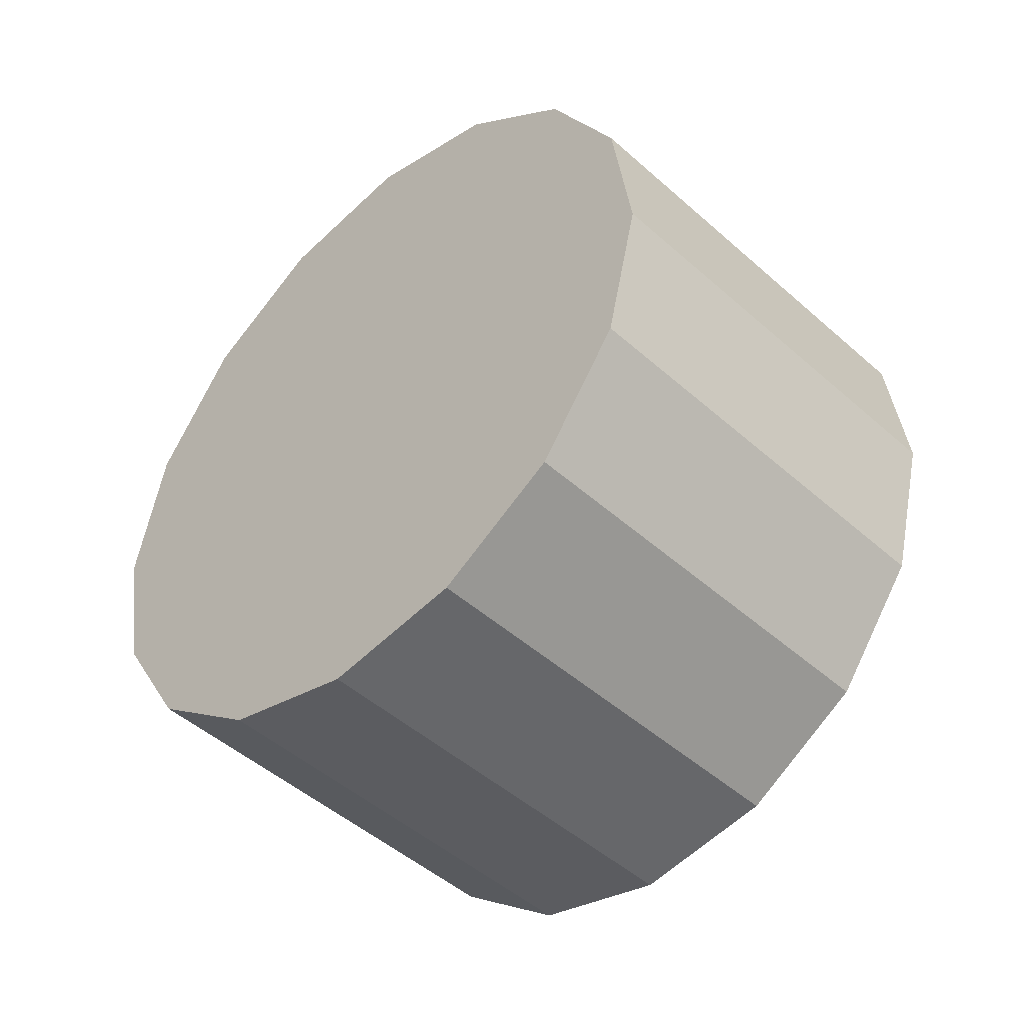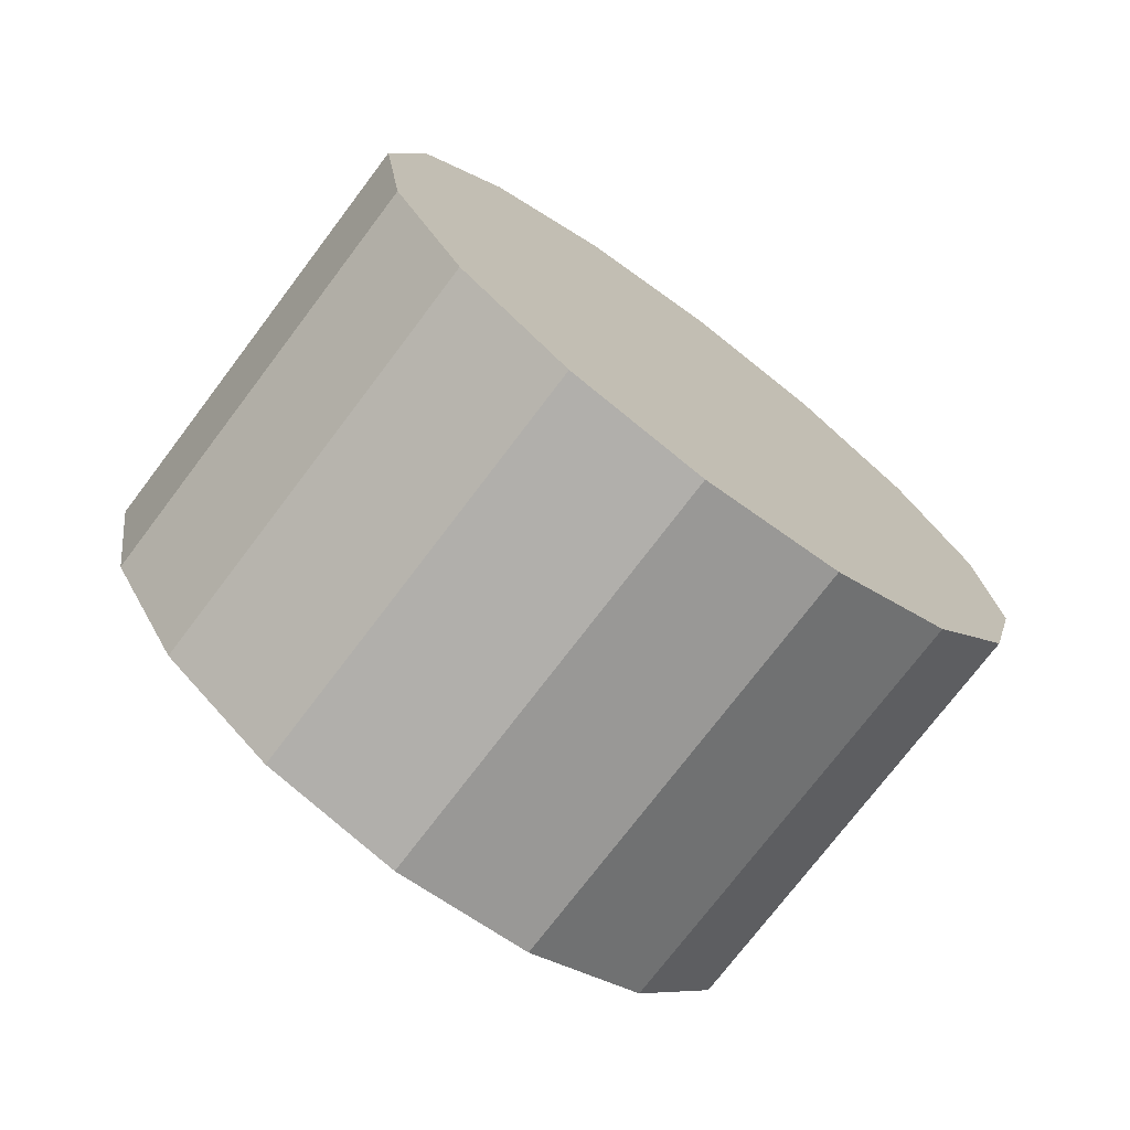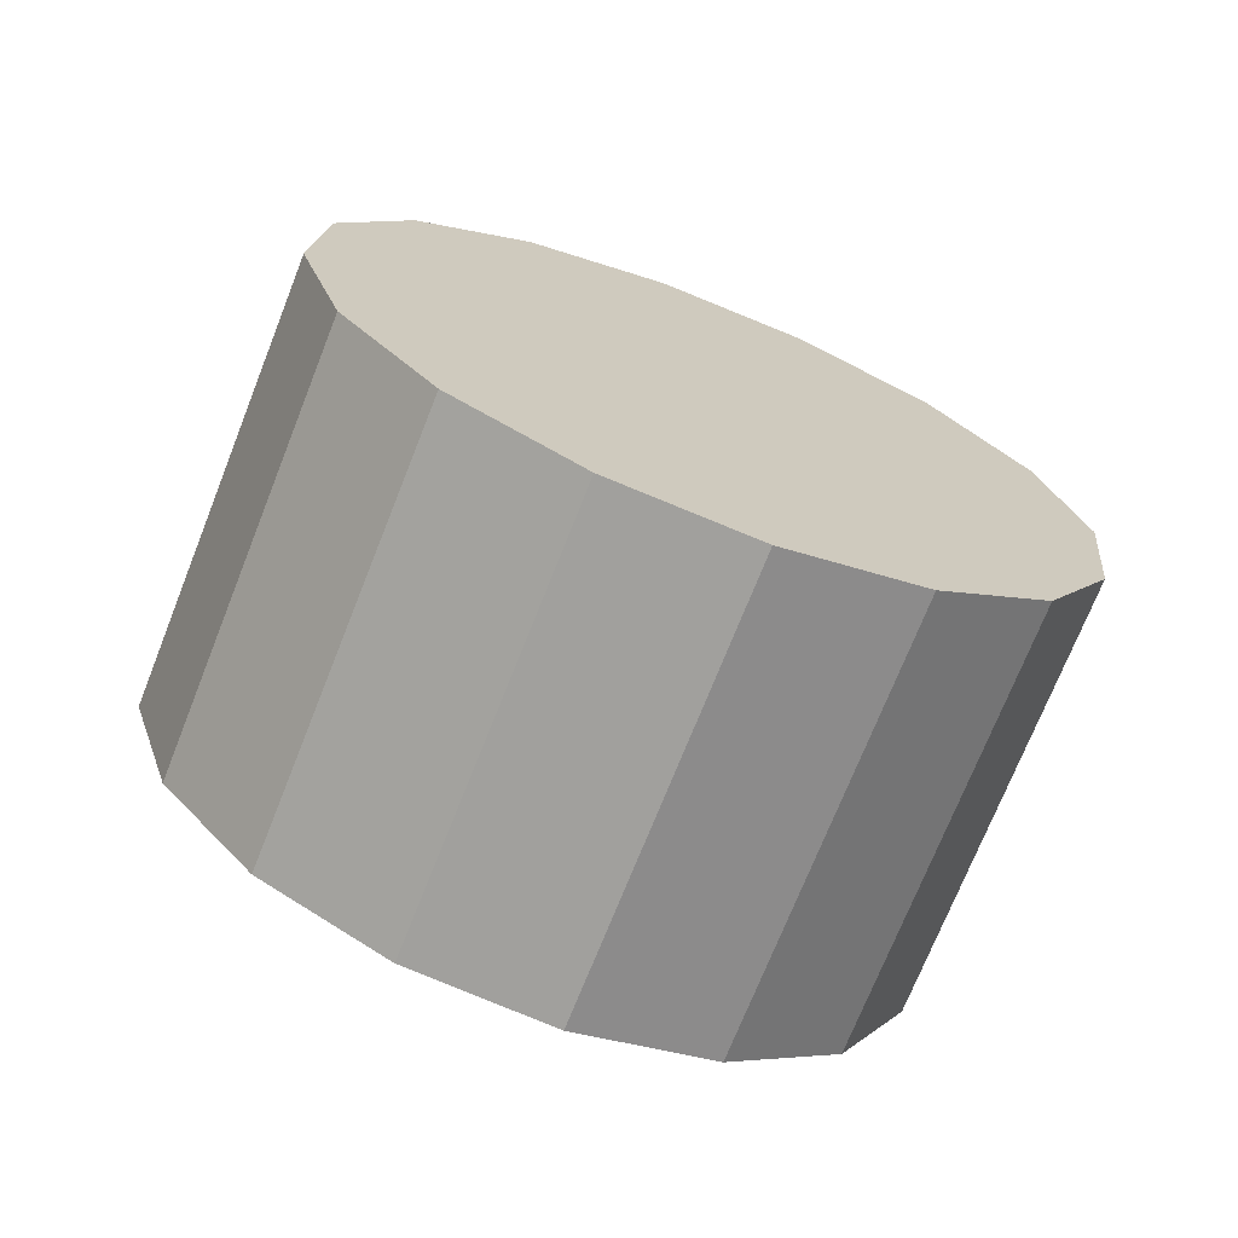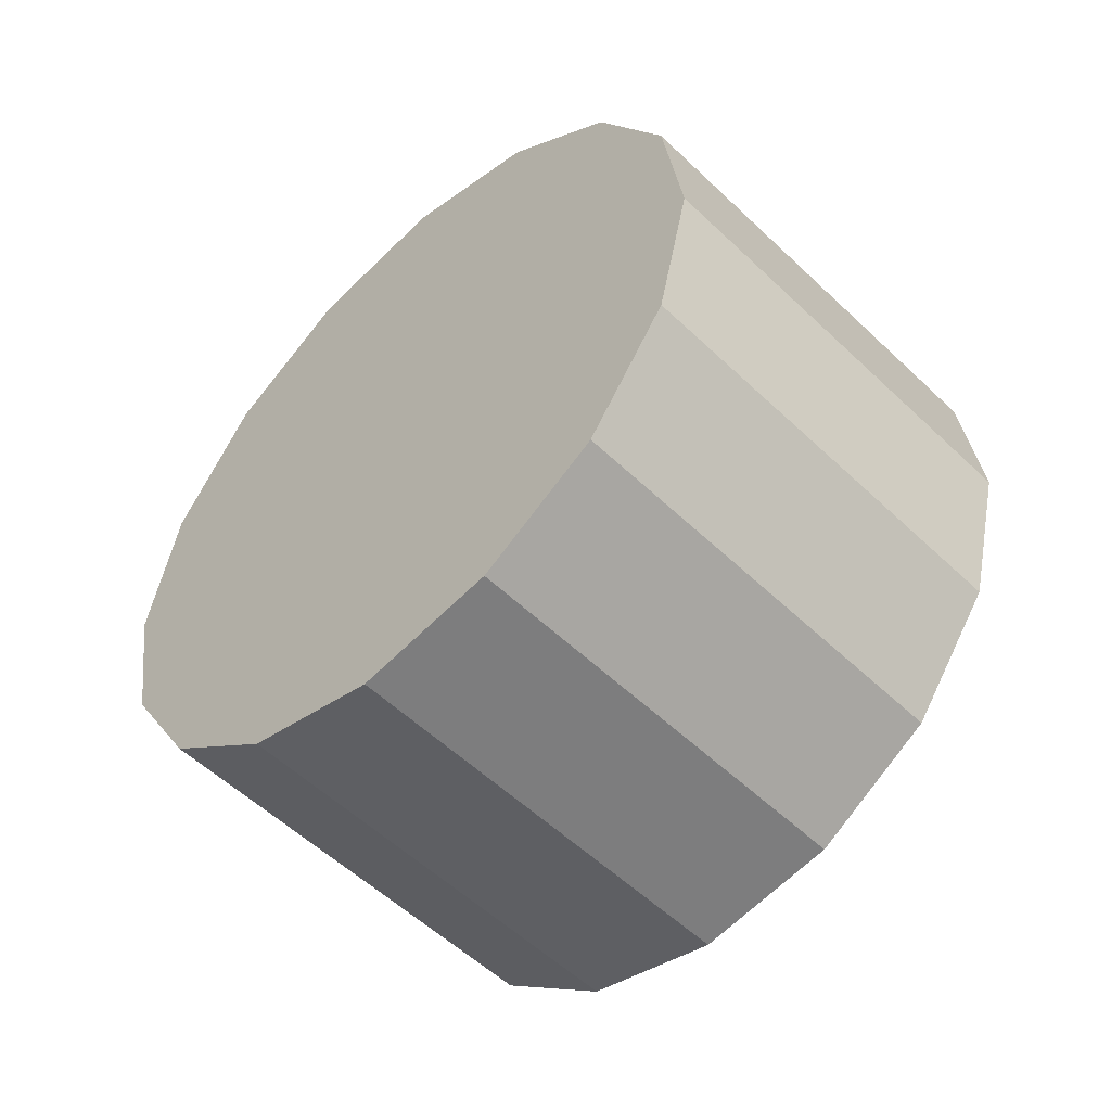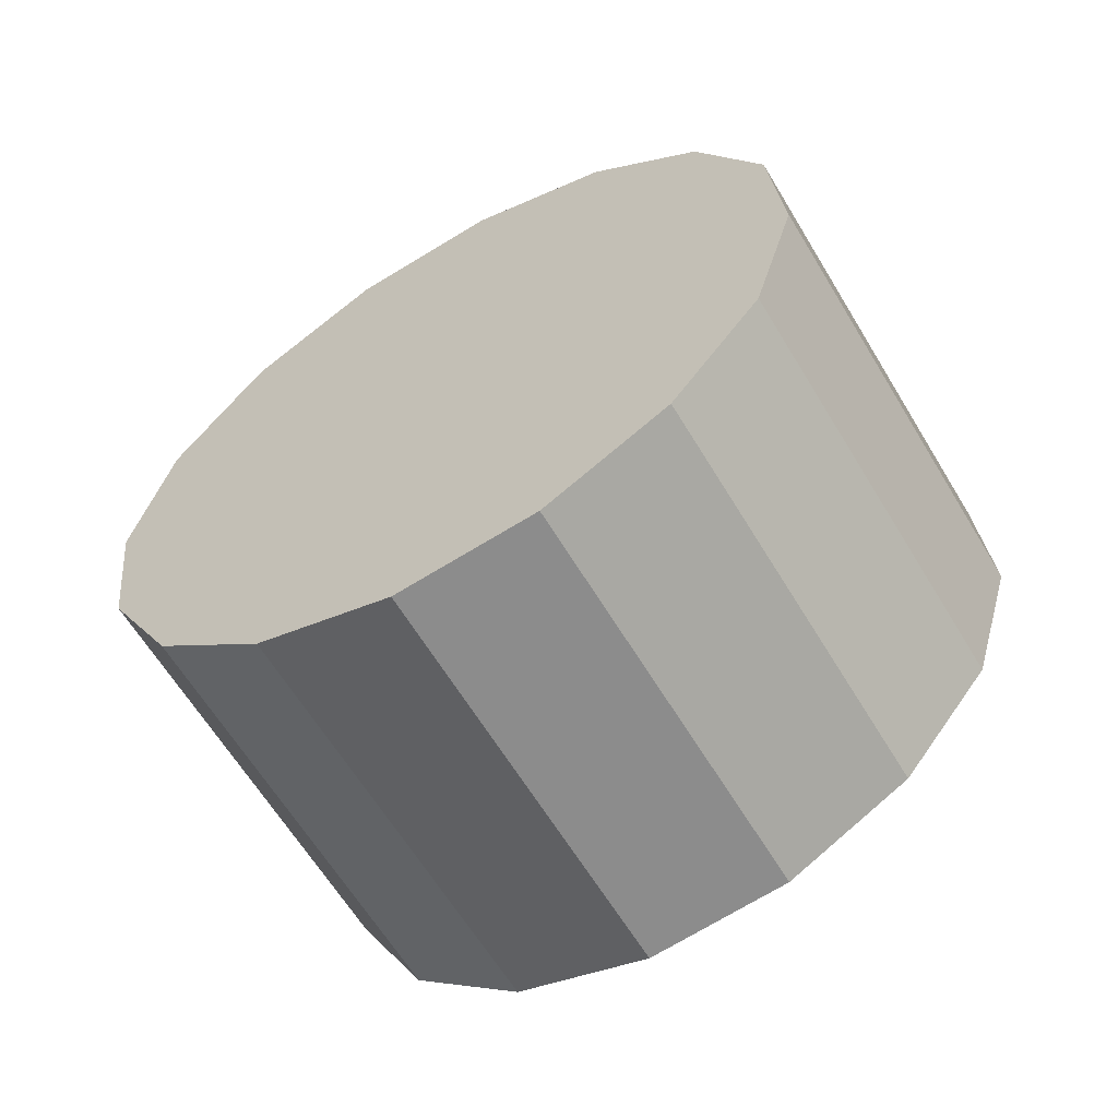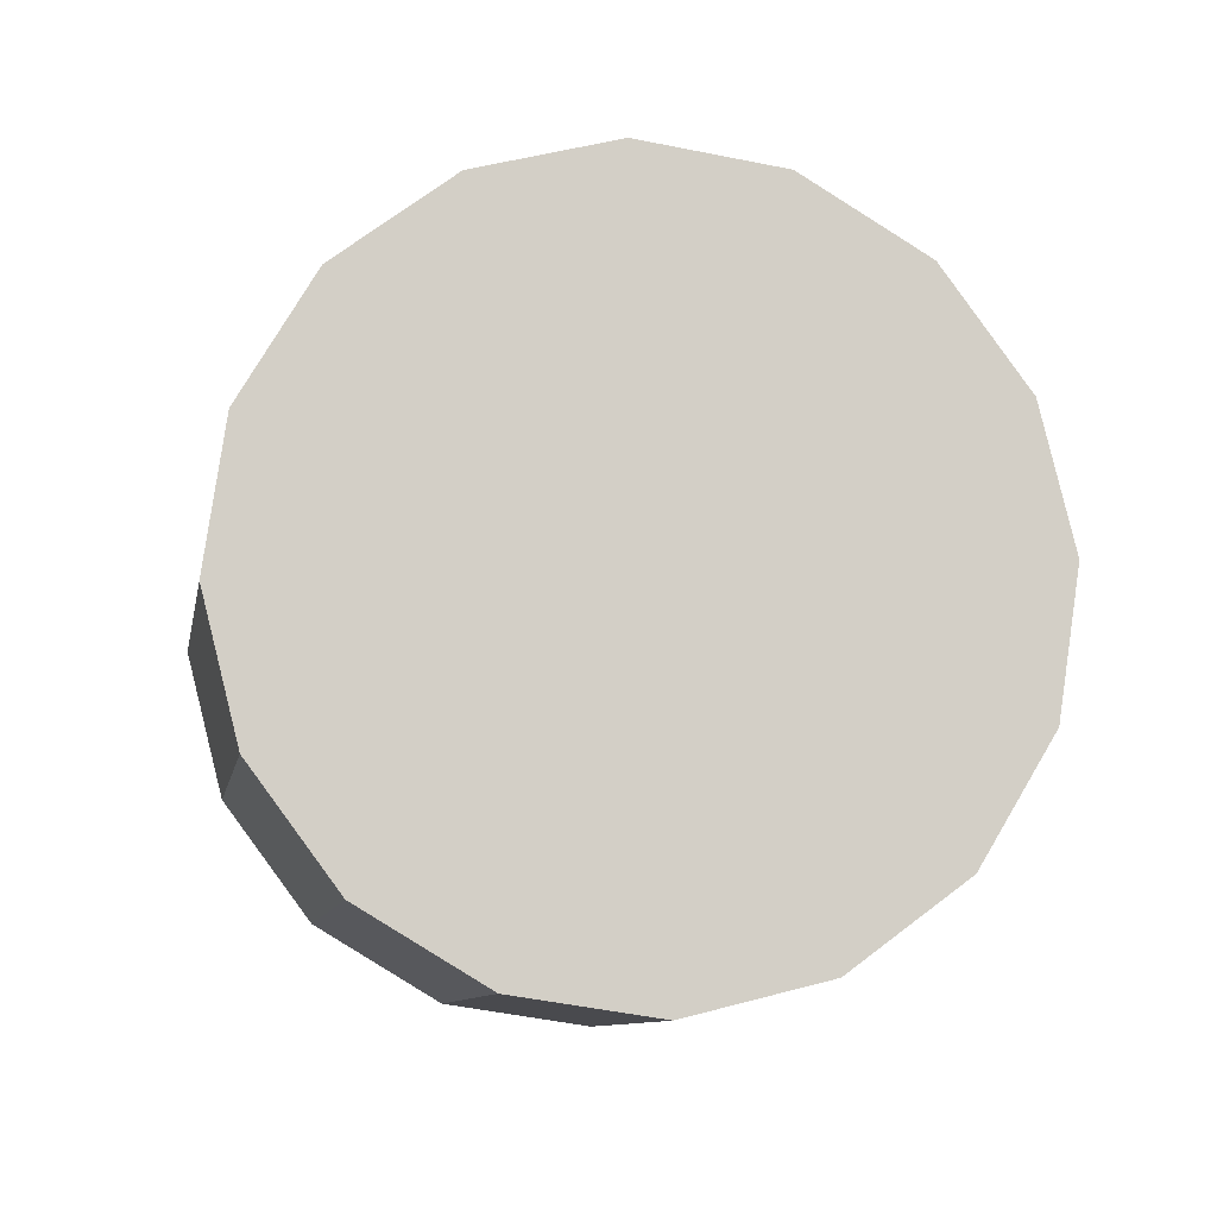
<metadata>
{"format":"obj","ext":"obj","renderer":"f3d","projection":"perspective","resolution":1024,"background":"white","views":[{"elev":-38.5,"azim":6.4,"up":"+Z"},{"elev":6.8,"azim":21.3,"up":"+Y"},{"elev":51.7,"azim":-45.5,"up":"+Y"},{"elev":-45.5,"azim":6.4,"up":"+Z"},{"elev":53.2,"azim":-137.2,"up":"+Y"},{"elev":44.3,"azim":83.3,"up":"+Y"}]}
</metadata>
<code>
o Cylinder.090_Cylinder.1519
v -1.141 -2.785 -2.441
v 0.07981 -1.211 -2.617
v -1.026 -2.801 -1.788
v 0.1946 -1.227 -1.964
v -1.117 -2.659 -1.146
v 0.1042 -1.085 -1.321
v -1.398 -2.381 -0.6127
v -0.1774 -0.8069 -0.7885
v -1.828 -2.009 -0.2701
v -0.6075 -0.435 -0.4459
v -2.342 -1.6 -0.17
v -1.121 -0.02595 -0.3459
v -2.859 -1.216 -0.3276
v -1.639 0.3581 -0.5035
v -3.303 -0.9156 -0.719
v -2.082 0.6587 -0.8949
v -3.606 -0.7443 -1.285
v -2.385 0.83 -1.46
v -3.721 -0.7283 -1.938
v -2.5 0.846 -2.114
v -3.63 -0.8701 -2.58
v -2.409 0.7042 -2.756
v -3.349 -1.148 -3.113
v -2.128 0.4262 -3.289
v -2.918 -1.52 -3.456
v -1.698 0.05442 -3.632
v -2.405 -1.929 -3.556
v -1.184 -0.3547 -3.732
v -1.887 -2.313 -3.398
v -0.6665 -0.7387 -3.574
v -1.443 -2.614 -3.007
v -0.2226 -1.039 -3.183
f 2 3 1
f 4 5 3
f 6 7 5
f 8 9 7
f 10 11 9
f 12 13 11
f 14 15 13
f 16 17 15
f 18 19 17
f 20 21 19
f 21 24 23
f 24 25 23
f 26 27 25
f 28 29 27
f 22 14 6
f 30 31 29
f 32 1 31
f 31 7 15
f 2 4 3
f 4 6 5
f 6 8 7
f 8 10 9
f 10 12 11
f 12 14 13
f 14 16 15
f 16 18 17
f 18 20 19
f 20 22 21
f 21 22 24
f 24 26 25
f 26 28 27
f 28 30 29
f 6 4 2
f 2 32 30
f 30 28 26
f 26 24 22
f 22 20 18
f 18 16 14
f 14 12 10
f 10 8 6
f 6 2 30
f 30 26 6
f 26 22 6
f 22 18 14
f 14 10 6
f 30 32 31
f 32 2 1
f 31 1 3
f 3 5 31
f 5 7 31
f 7 9 11
f 11 13 7
f 13 15 7
f 15 17 19
f 19 21 23
f 23 25 27
f 27 29 31
f 15 19 31
f 19 23 31
f 23 27 31

</code>
